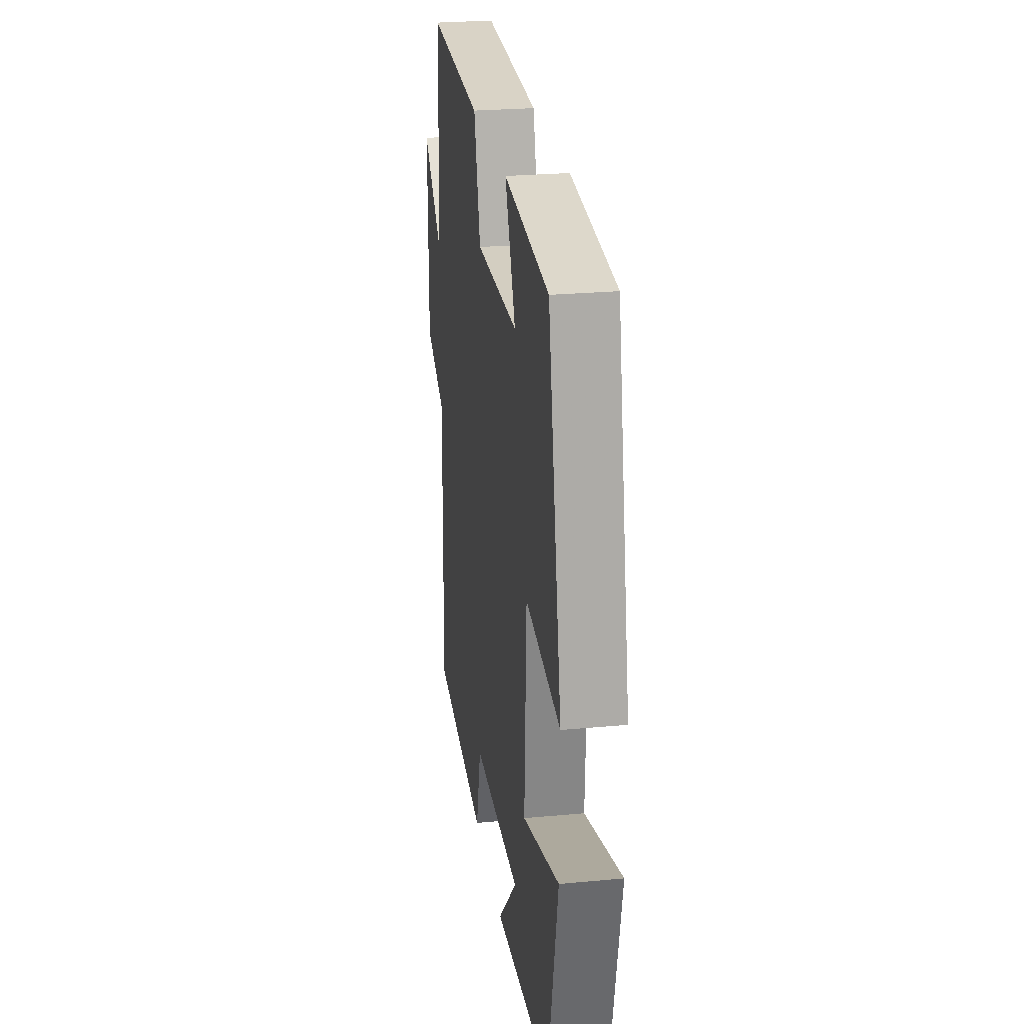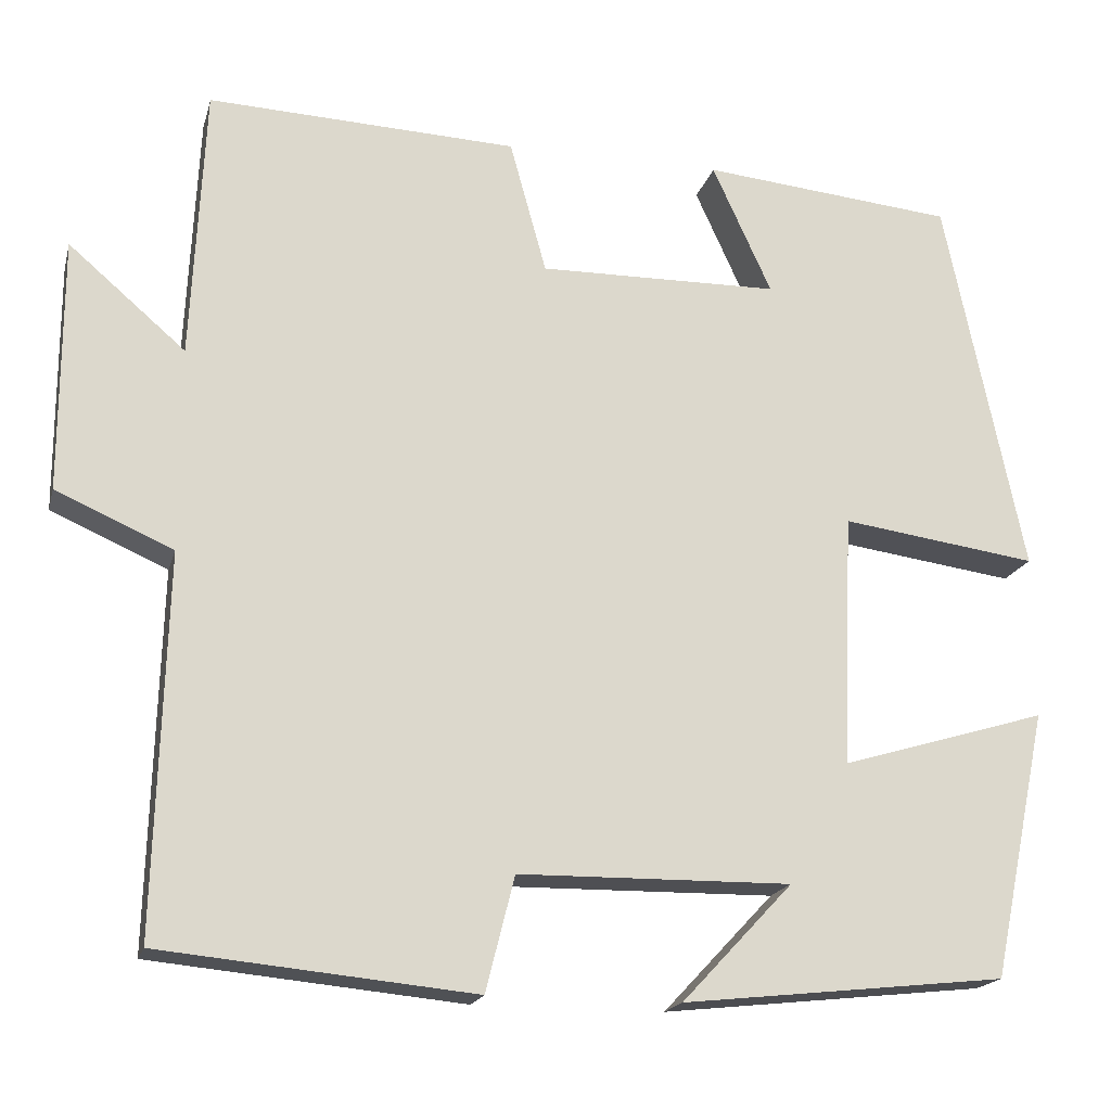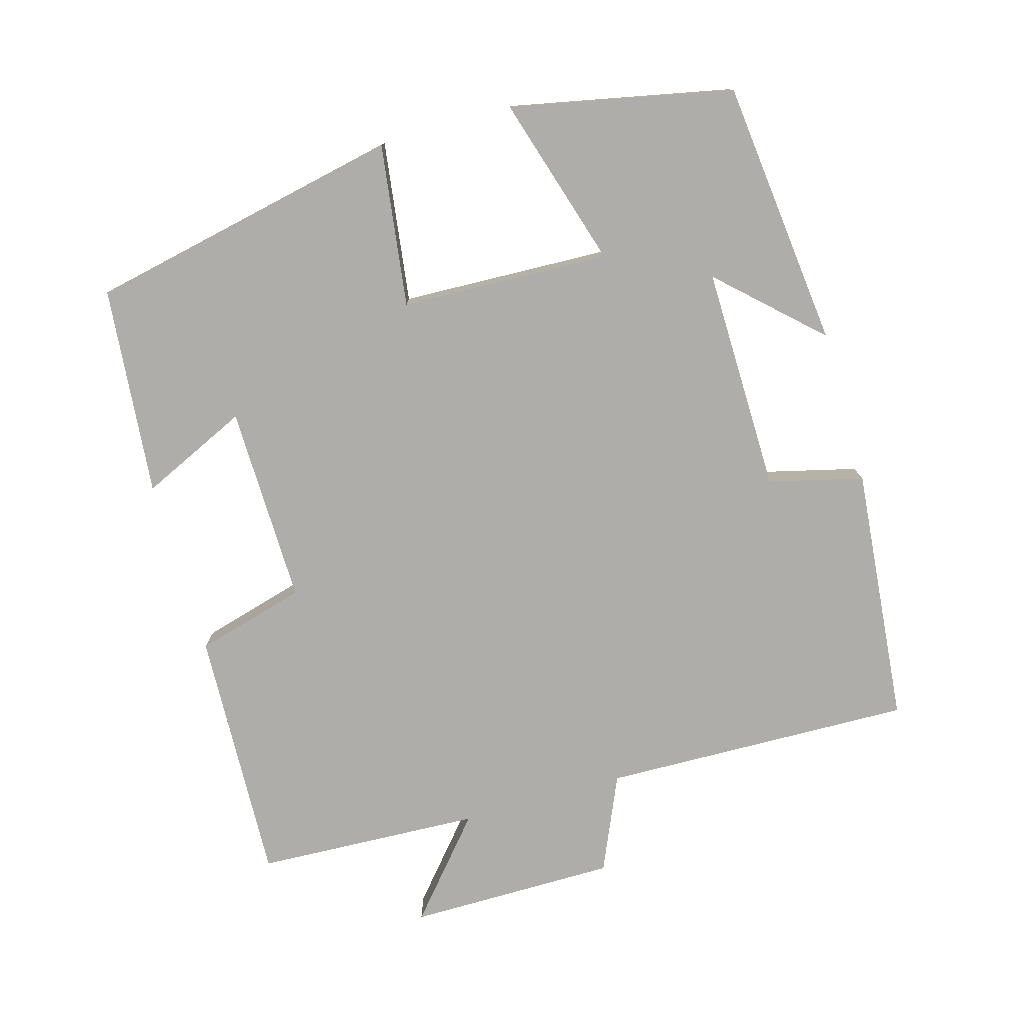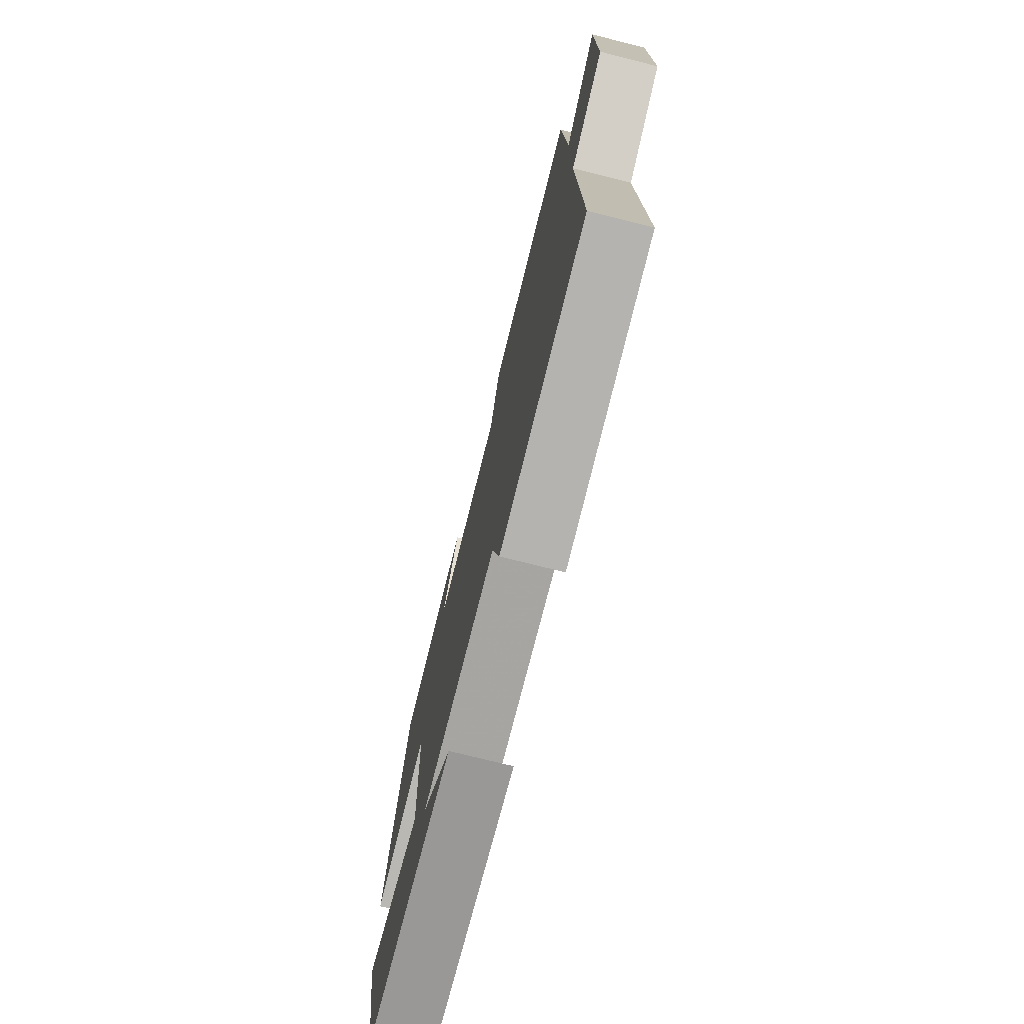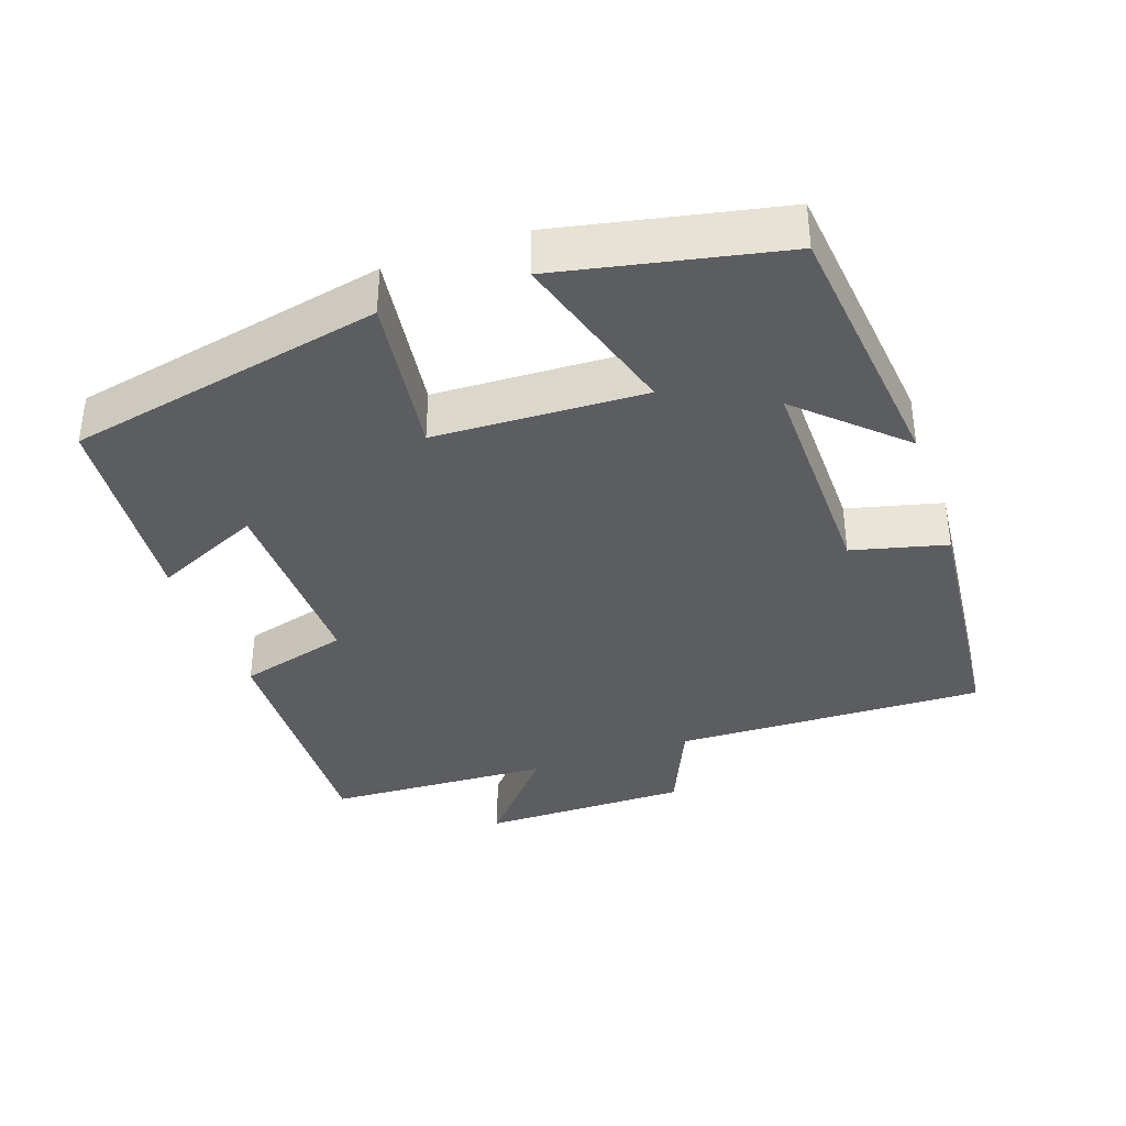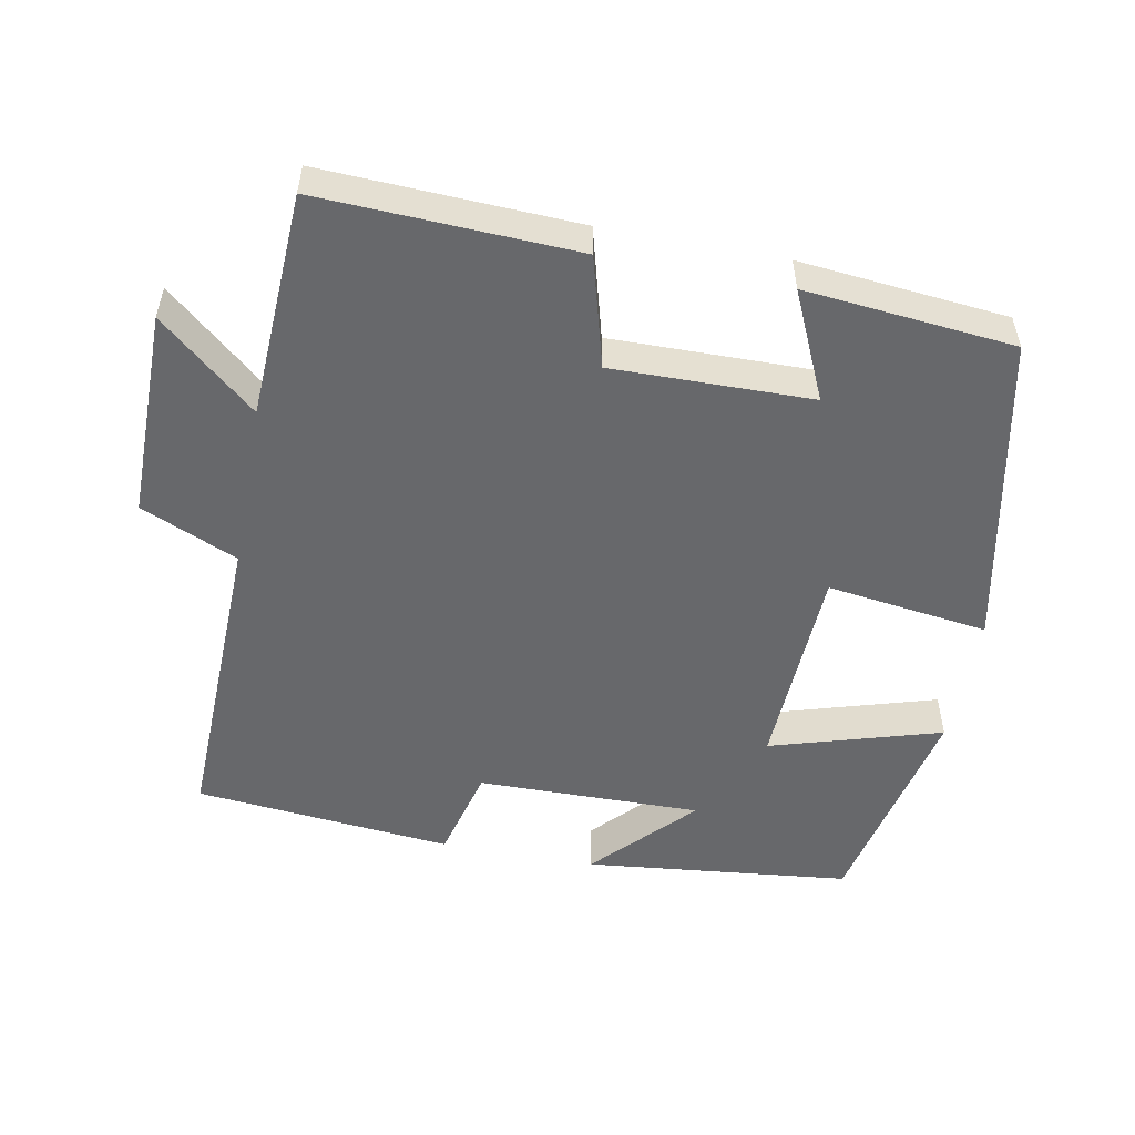
<metadata>
{"format":"obj","ext":"obj","renderer":"f3d","projection":"perspective","resolution":1024,"background":"white","views":[{"elev":25.8,"azim":81.5,"up":"+Z"},{"elev":-18.4,"azim":-14.0,"up":"+Z"},{"elev":-77.2,"azim":106.1,"up":"+Y"},{"elev":-74.7,"azim":-104.1,"up":"+Z"},{"elev":-36.8,"azim":109.3,"up":"+Y"},{"elev":-52.5,"azim":-10.8,"up":"+Y"}]}
</metadata>
<code>
v 0.436 0.07 -0.46
v 0.065 0.07 -0.5
v 0.192 0.07 -0.365
v -0.12 0.07 -0.369
v -0.153 0.07 -0.5
v -0.512 0.07 -0.465
v -0.5 0.07 -0.033
v -0.634 0.07 0.026
v -0.634 0.07 0.316
v -0.5 0.07 0.201
v -0.485 0.07 0.515
v -0.13 0.07 0.5
v -0.088 0.07 0.347
v 0.188 0.07 0.351
v 0.12 0.07 0.5
v 0.41 0.07 0.472
v 0.5 0.07 0.035
v 0.275 0.07 0.066
v 0.263 0.07 -0.224
v 0.5 0.07 -0.153
v 0.436 0 -0.46
v 0.065 0 -0.5
v 0.192 0 -0.365
v -0.12 0 -0.369
v -0.153 0 -0.5
v -0.512 0 -0.465
v -0.5 0 -0.033
v -0.634 0 0.026
v -0.634 0 0.316
v -0.5 0 0.201
v -0.485 0 0.515
v -0.13 0 0.5
v -0.088 0 0.347
v 0.188 0 0.351
v 0.12 0 0.5
v 0.41 0 0.472
v 0.5 0 0.035
v 0.275 0 0.066
v 0.263 0 -0.224
v 0.5 0 -0.153
f 19 20 1
f 16 17 18
f 14 15 16
f 14 16 18
f 13 14 18 19
f 10 11 12 13
f 7 8 9 10
f 7 10 13 19
f 4 5 6 7
f 3 4 7 19
f 1 2 3
f 1 3 19
f 21 40 39
f 38 37 36
f 36 35 34
f 38 36 34
f 39 38 34 33
f 33 32 31 30
f 30 29 28 27
f 39 33 30 27
f 27 26 25 24
f 39 27 24 23
f 23 22 21
f 39 23 21
f 1 21 22 2
f 2 22 23 3
f 3 23 24 4
f 4 24 25 5
f 5 25 26 6
f 6 26 27 7
f 7 27 28 8
f 8 28 29 9
f 9 29 30 10
f 10 30 31 11
f 11 31 32 12
f 12 32 33 13
f 13 33 34 14
f 14 34 35 15
f 15 35 36 16
f 16 36 37 17
f 17 37 38 18
f 18 38 39 19
f 19 39 40 20
f 20 40 21 1

</code>
